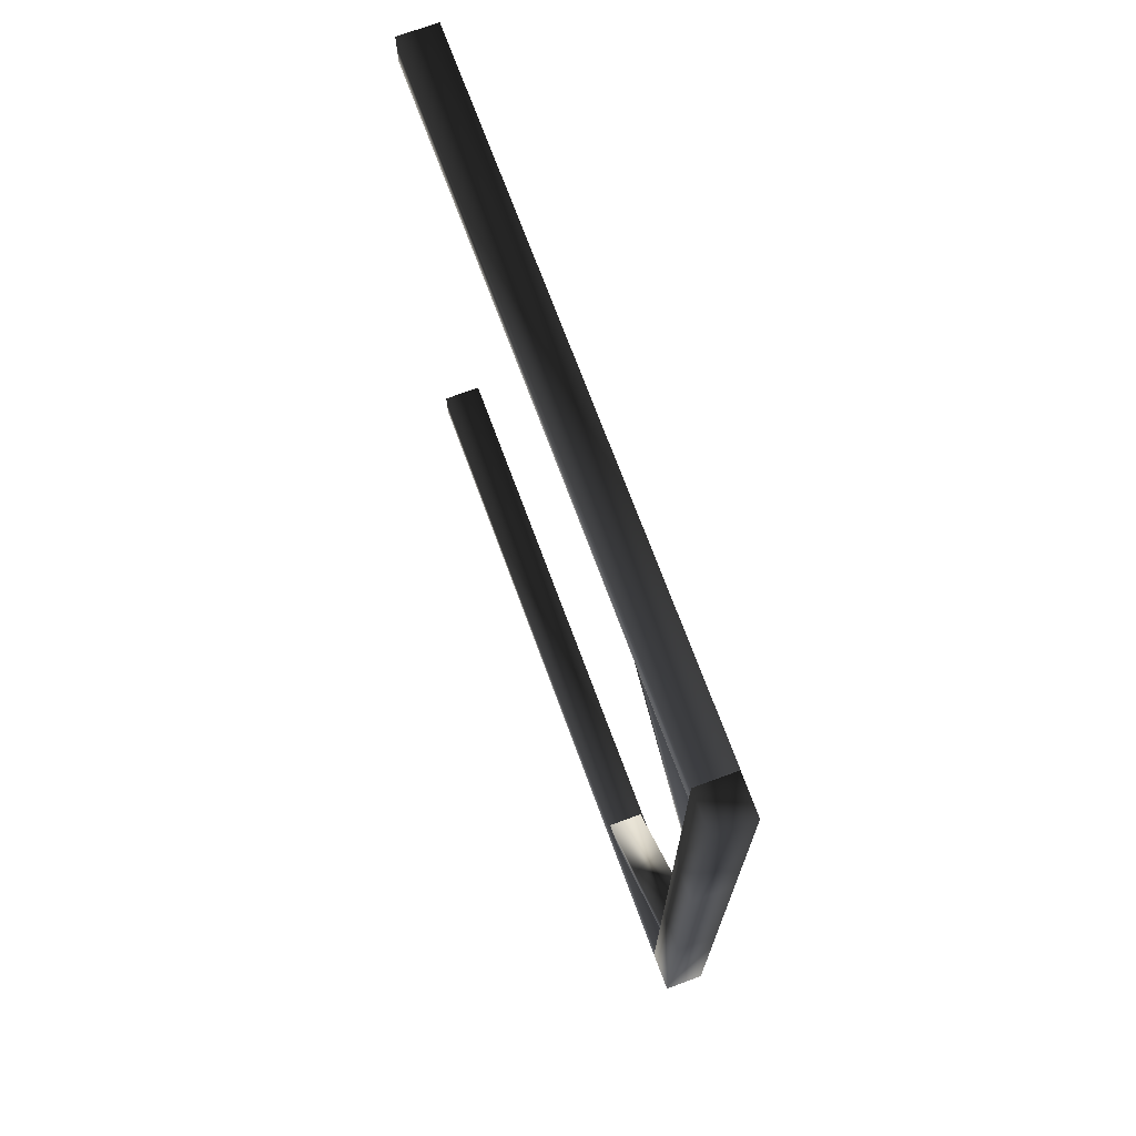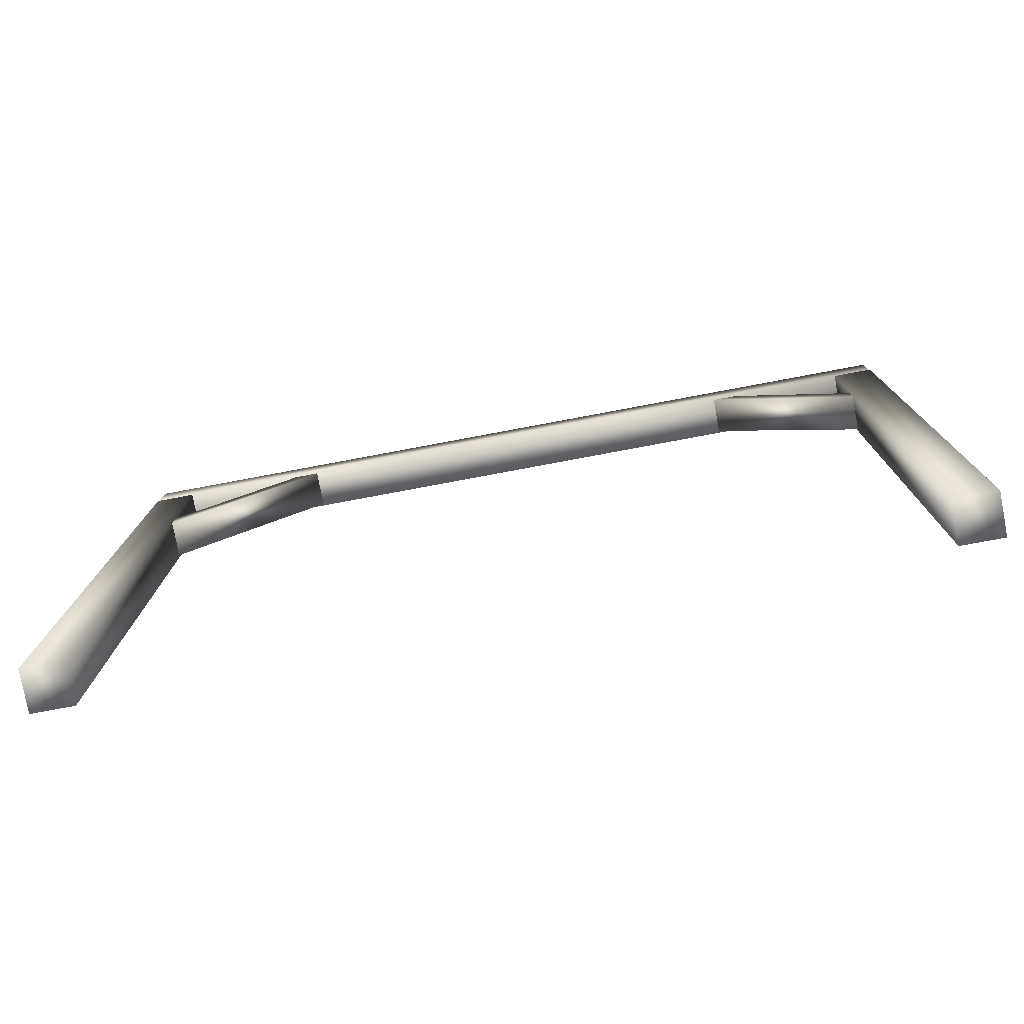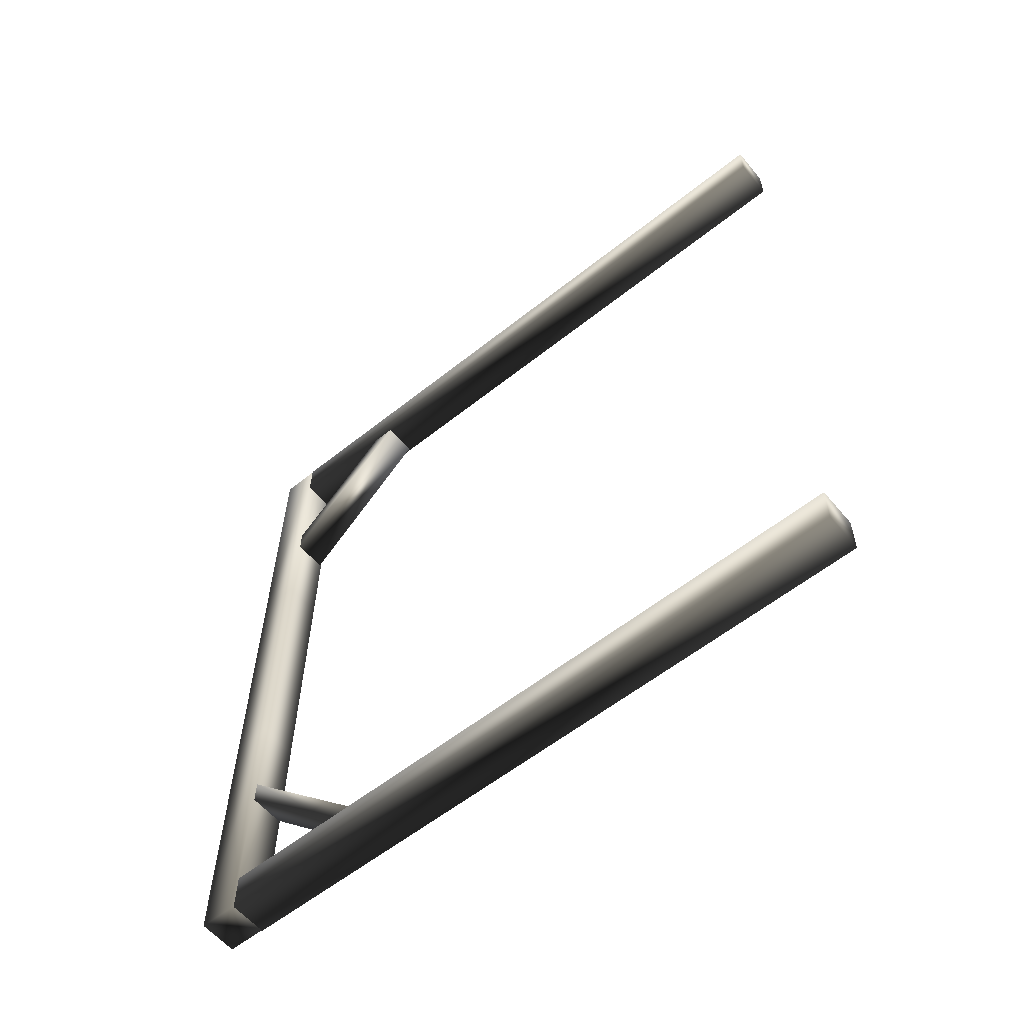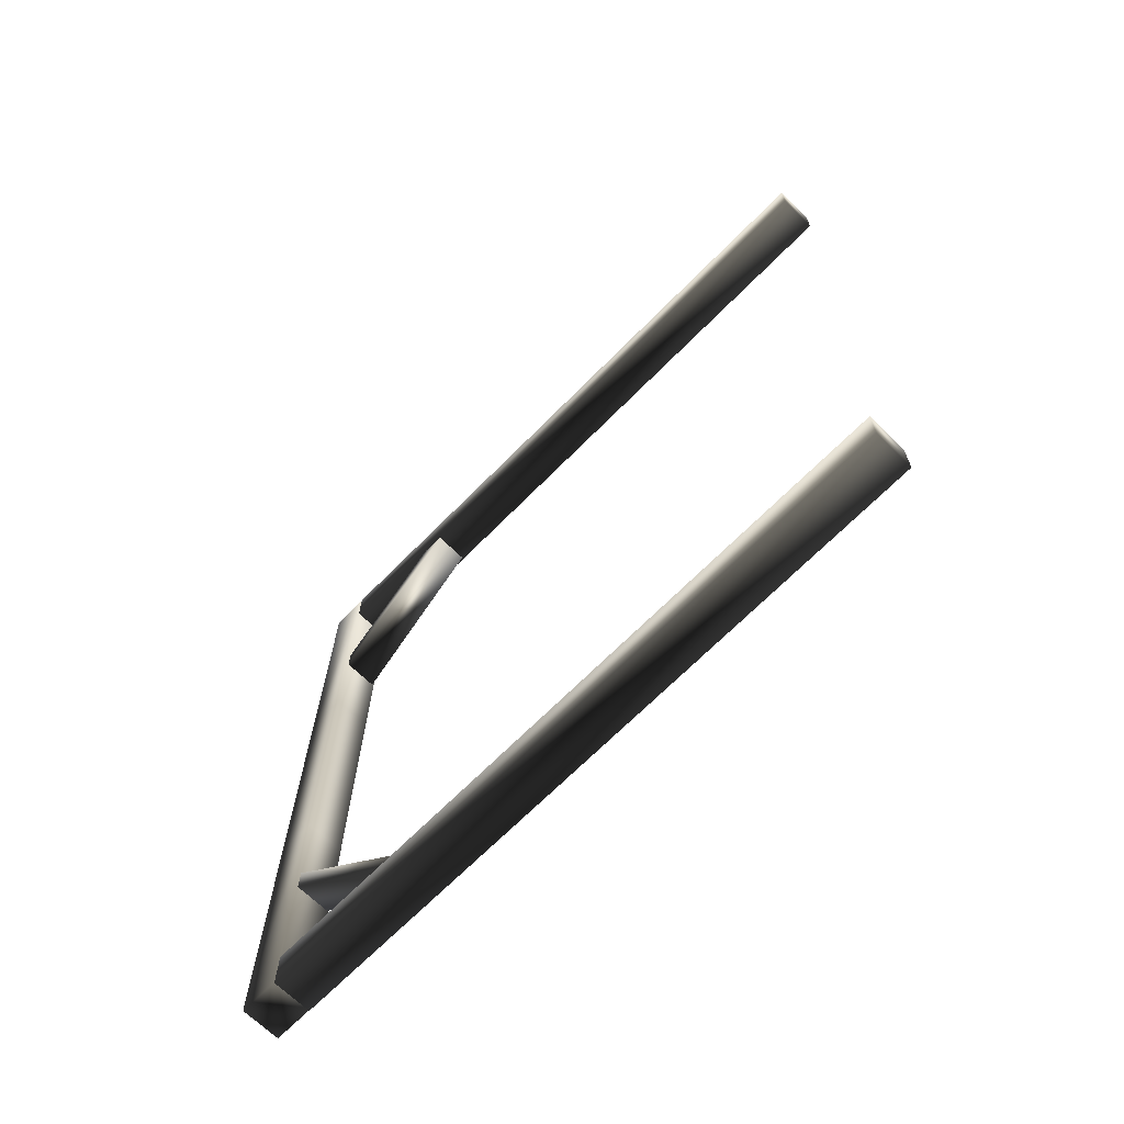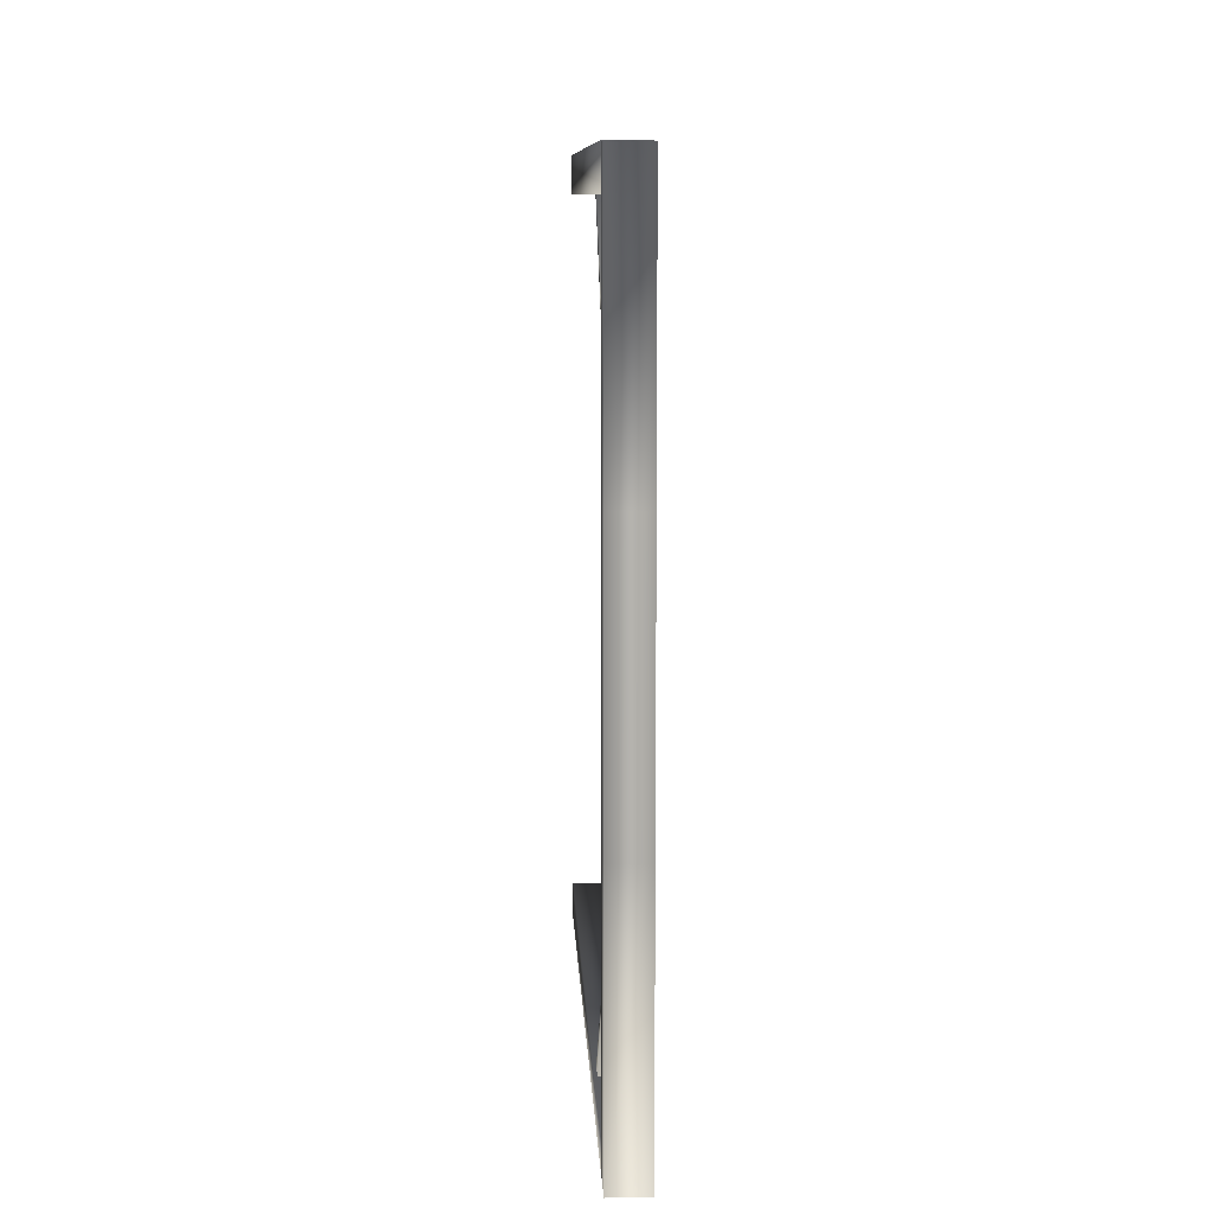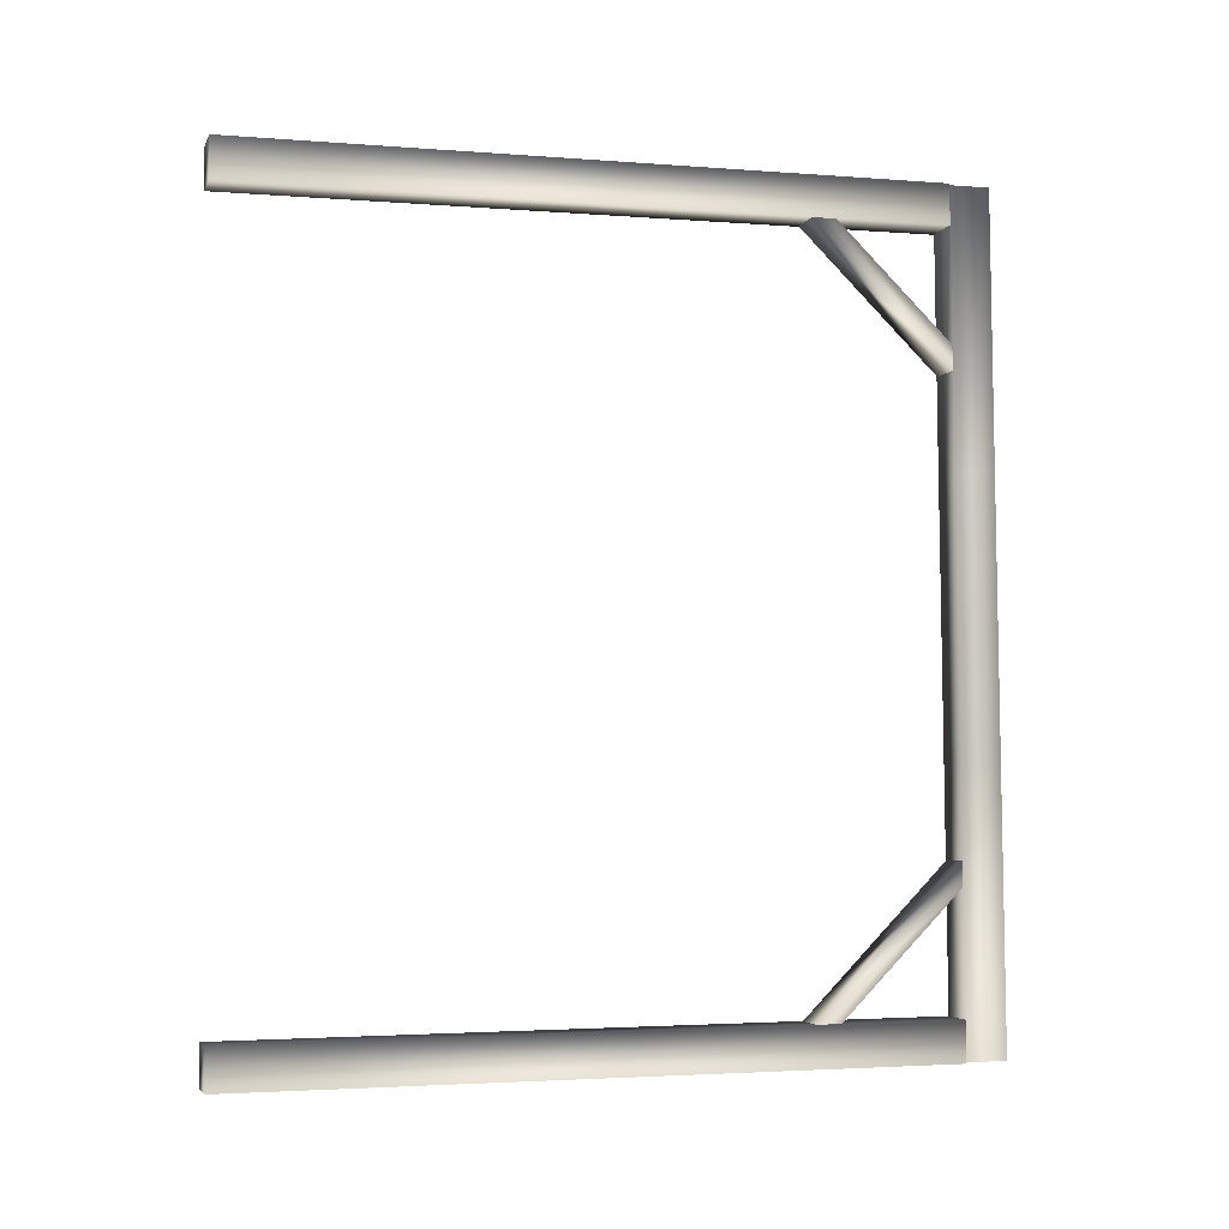
<metadata>
{"format":"obj","ext":"obj","renderer":"f3d","projection":"perspective","resolution":1024,"background":"white","views":[{"elev":71.8,"azim":159.8,"up":"+Z"},{"elev":-78.2,"azim":-79.3,"up":"+Y"},{"elev":-58.7,"azim":-50.4,"up":"+Z"},{"elev":-68.0,"azim":-44.4,"up":"+Z"},{"elev":10.4,"azim":177.3,"up":"+Z"},{"elev":-4.6,"azim":74.5,"up":"+Z"}]}
</metadata>
<code>
v  -10.53 -182.7 -12.06
v  -10.53 -182.9 9.004
v  -10.53 182 12.05
v  -10.53 182.2 -9.009
v  10.53 -182.9 9.004
v  10.53 182 12.05
v  10.53 -182.7 -12.06
v  10.53 182.2 -9.009
v  9.485 118.6 -5.74
v  9.485 105.2 -5.191
v  9.485 186 -84.68
v  9.485 185.4 -71.27
v  -9.485 105.2 -5.191
v  -9.485 186 -84.68
v  -9.485 118.6 -5.74
v  -9.485 185.4 -71.27
v  -9.485 121.9 -400.4
v  -9.485 108.5 -401.2
v  -9.485 187.9 -320.3
v  -9.485 187.6 -333.8
v  9.485 108.5 -401.2
v  9.485 187.9 -320.3
v  9.485 121.9 -400.4
v  9.485 187.6 -333.8
v  -10.53 204.6 -132.4
v  -10.53 183.5 -132.6
v  -10.53 182.3 11.19
v  -10.53 203.4 11.37
v  10.53 183.5 -132.6
v  10.53 182.3 11.19
v  10.53 204.6 -132.4
v  10.53 203.4 11.37
v  -10.53 185.9 -420.2
v  -10.53 207 -420
v  10.53 207 -420
v  10.53 185.9 -420.2
v  -10.53 205.8 -276.2
v  10.53 205.8 -276.2
v  10.53 184.7 -276.4
v  -10.53 184.7 -276.4
v  -10.53 -179.2 -423.9
v  -10.53 -179.4 -402.8
v  -10.53 185.5 -399.8
v  -10.53 185.6 -420.8
v  10.53 -179.4 -402.8
v  10.53 185.5 -399.8
v  10.53 -179.2 -423.9
v  10.53 185.6 -420.8
o Cube_700
g Cube_700
f 1 2 3 4
f 2 5 6 3
f 5 7 8 6
f 7 1 4 8
f 2 1 7 5
f 6 8 4 3
f 9 10 11 12
f 10 13 14 11
f 13 15 16 14
f 15 9 12 16
f 10 9 15 13
f 14 16 12 11
f 17 18 19 20
f 18 21 22 19
f 21 23 24 22
f 23 17 20 24
f 18 17 23 21
f 22 24 20 19
f 25 26 27 28
f 26 29 30 27
f 29 31 32 30
f 31 25 28 32
f 33 34 35 36
f 30 32 28 27
f 35 34 37 38
f 38 37 25 31
f 36 35 38 39
f 39 38 31 29
f 33 36 39 40
f 40 39 29 26
f 34 33 40 37
f 37 40 26 25
f 41 42 43 44
f 42 45 46 43
f 45 47 48 46
f 47 41 44 48
f 42 41 47 45
f 46 48 44 43

</code>
